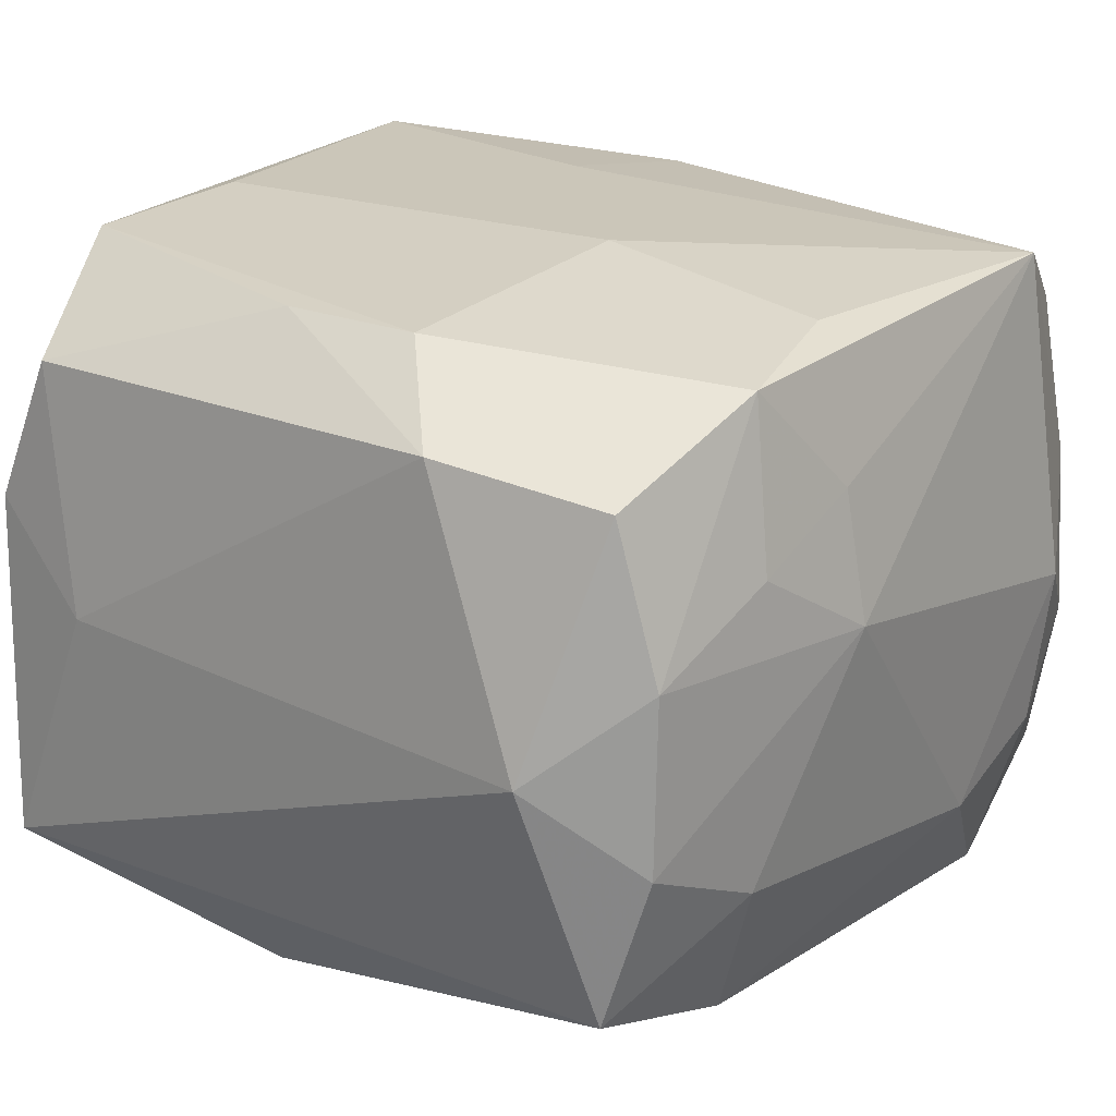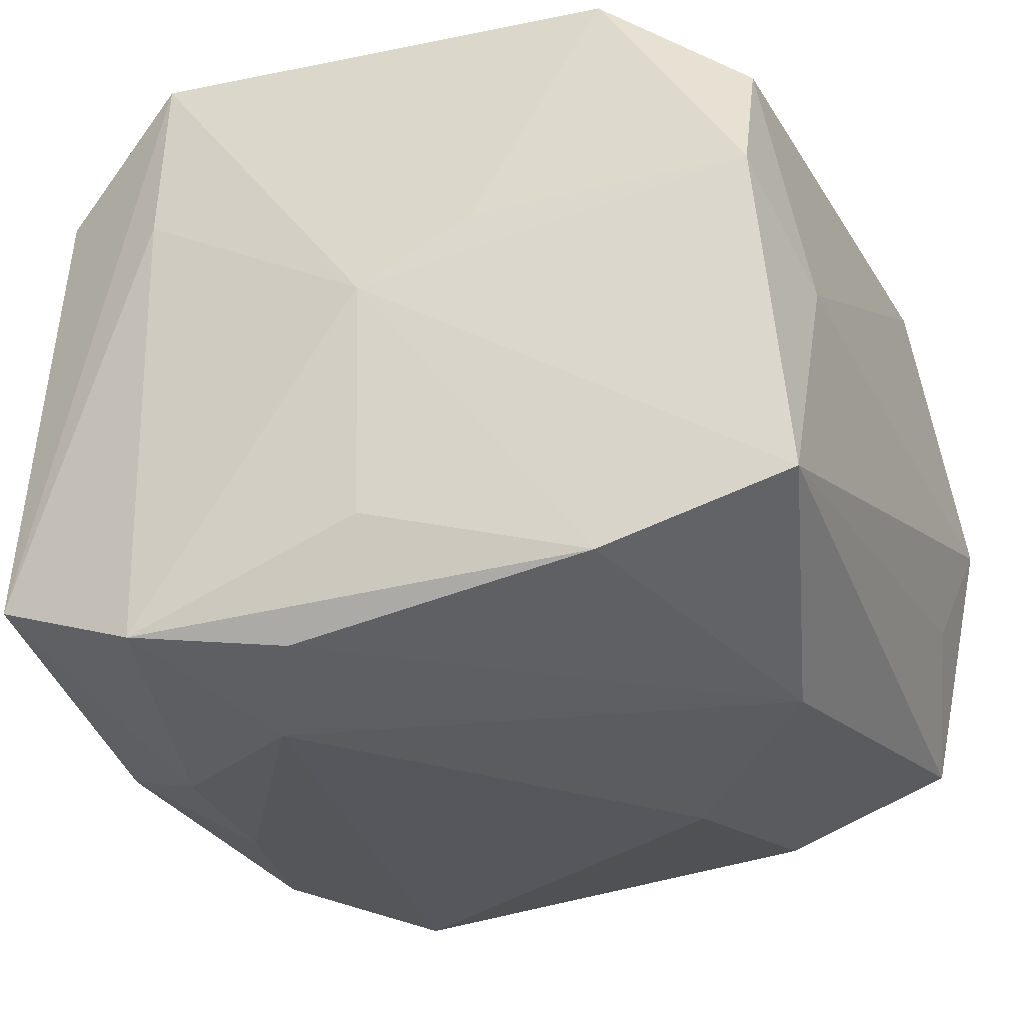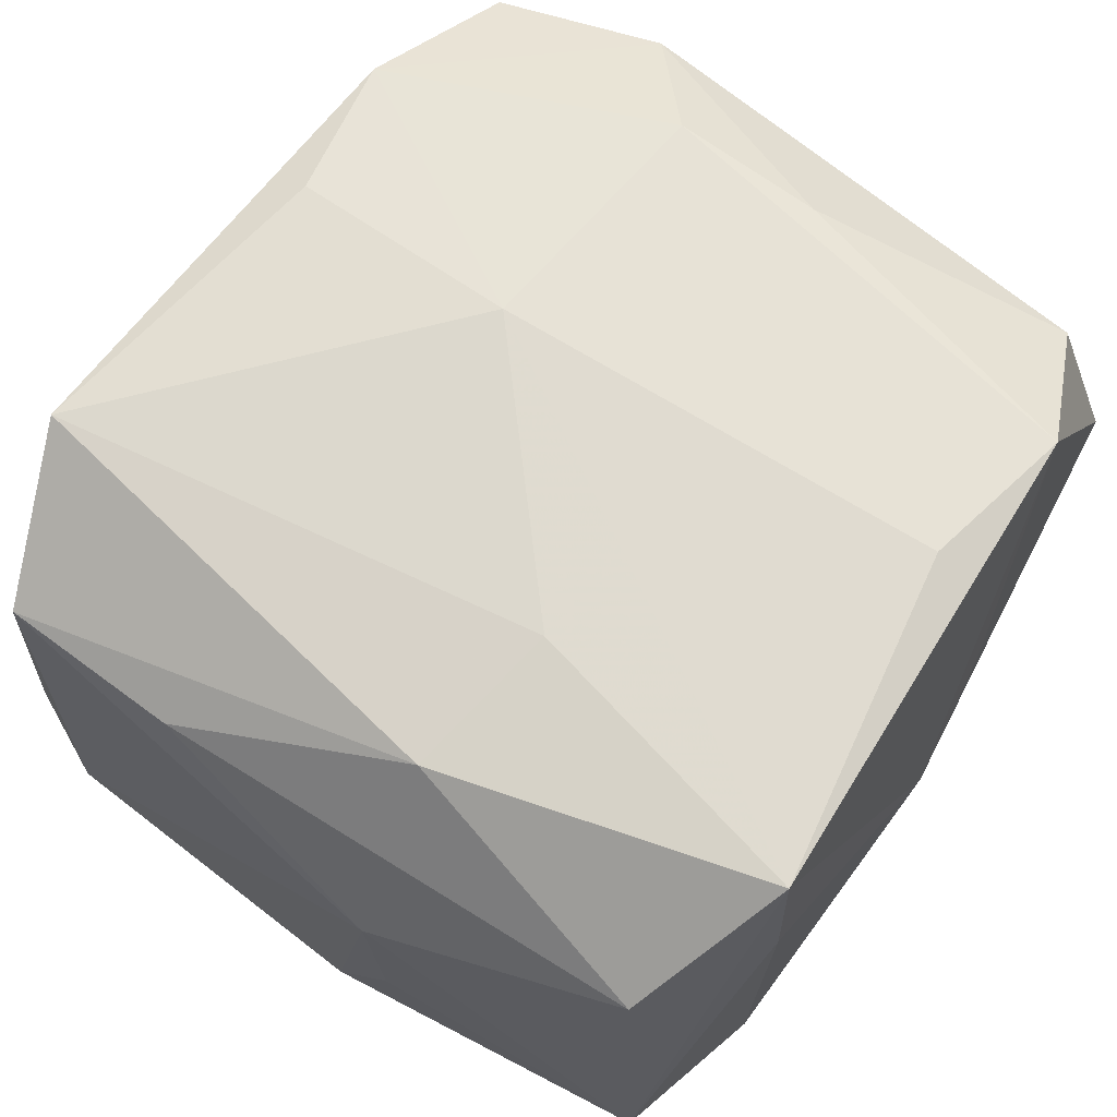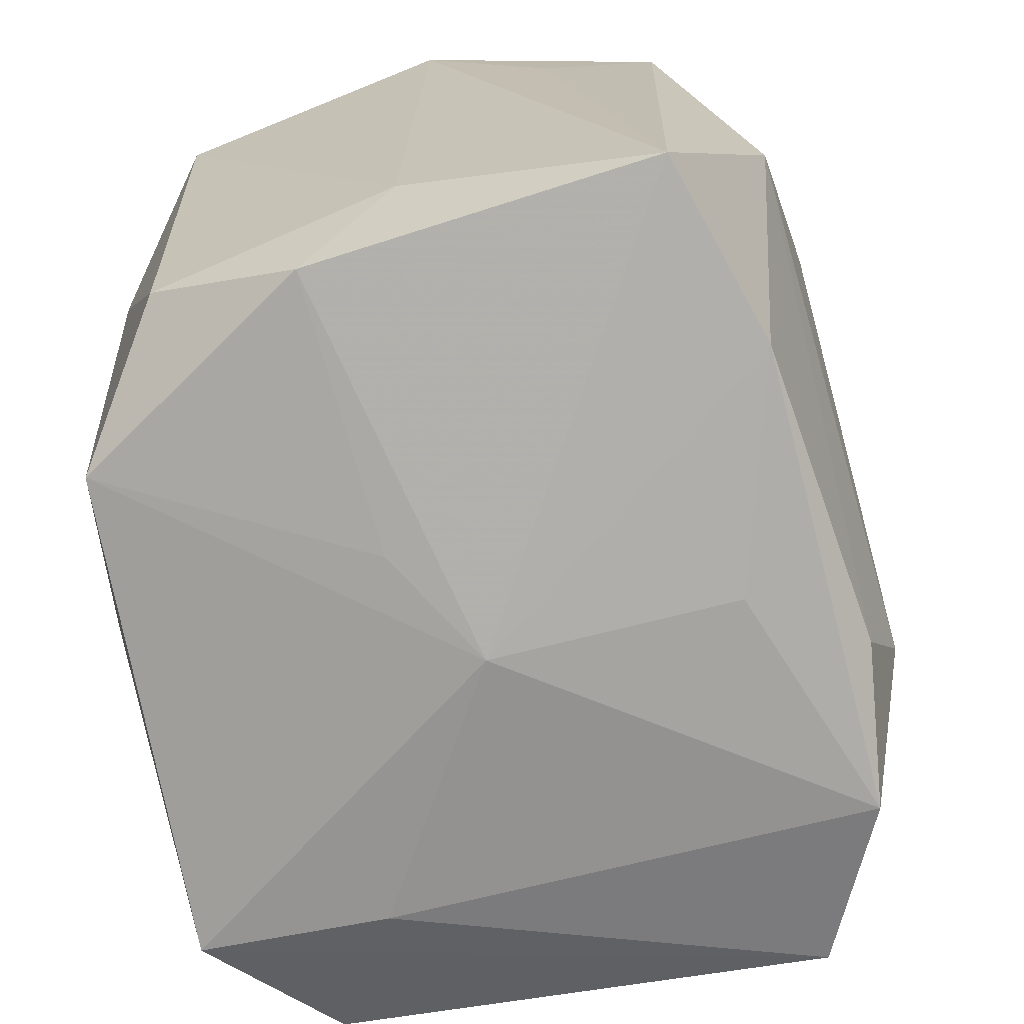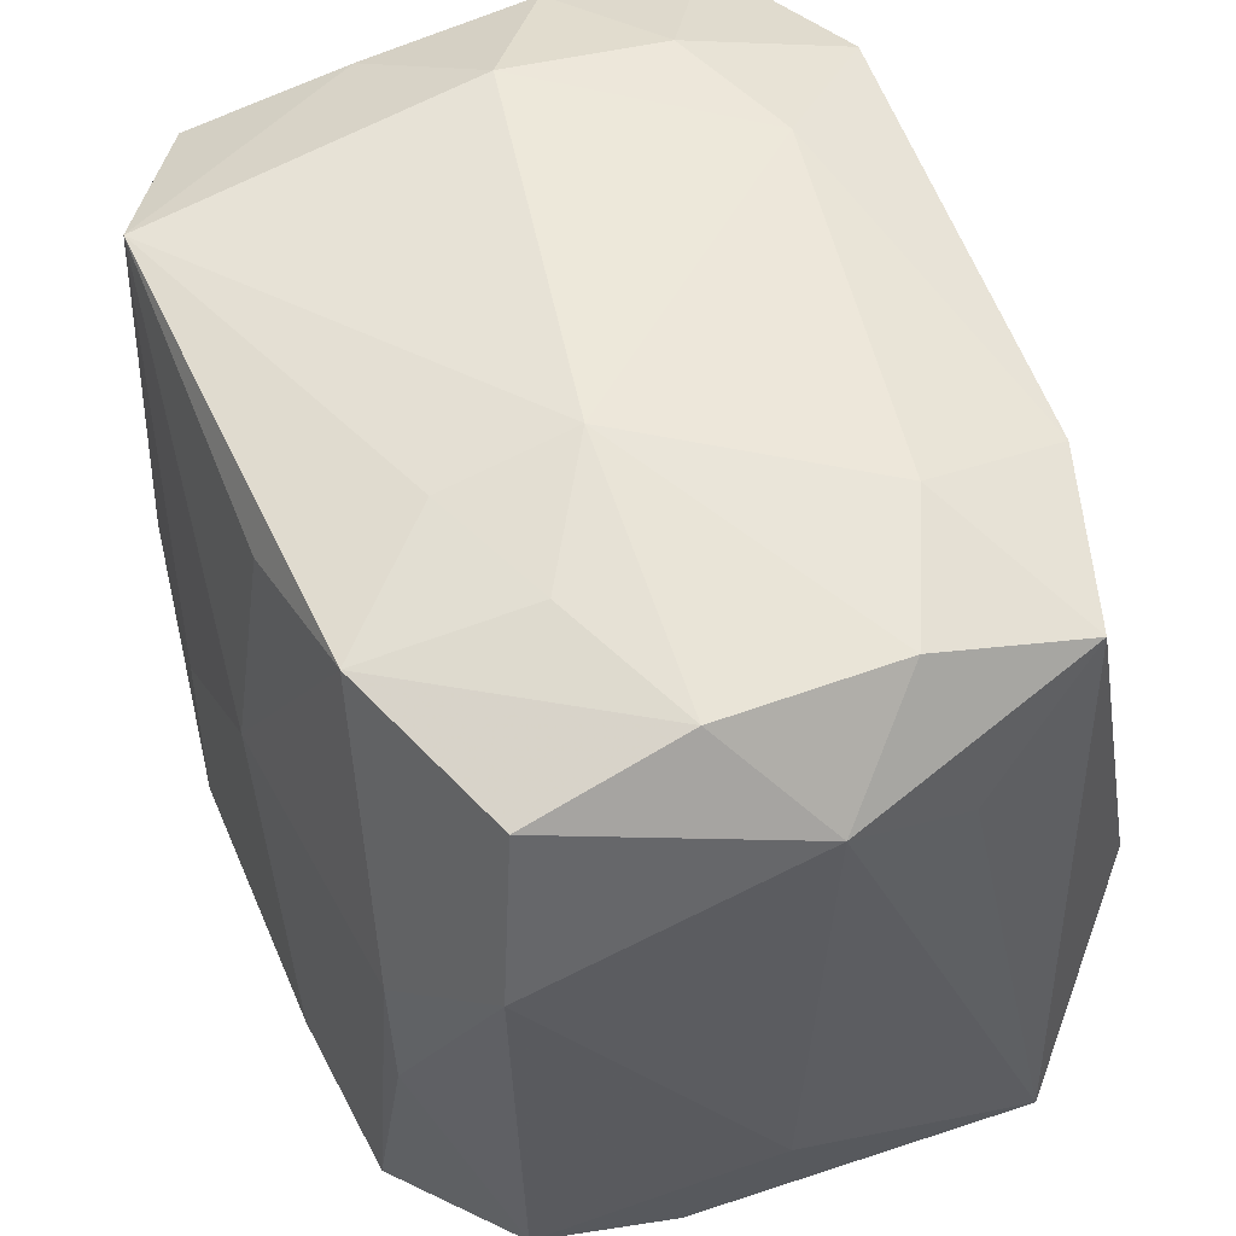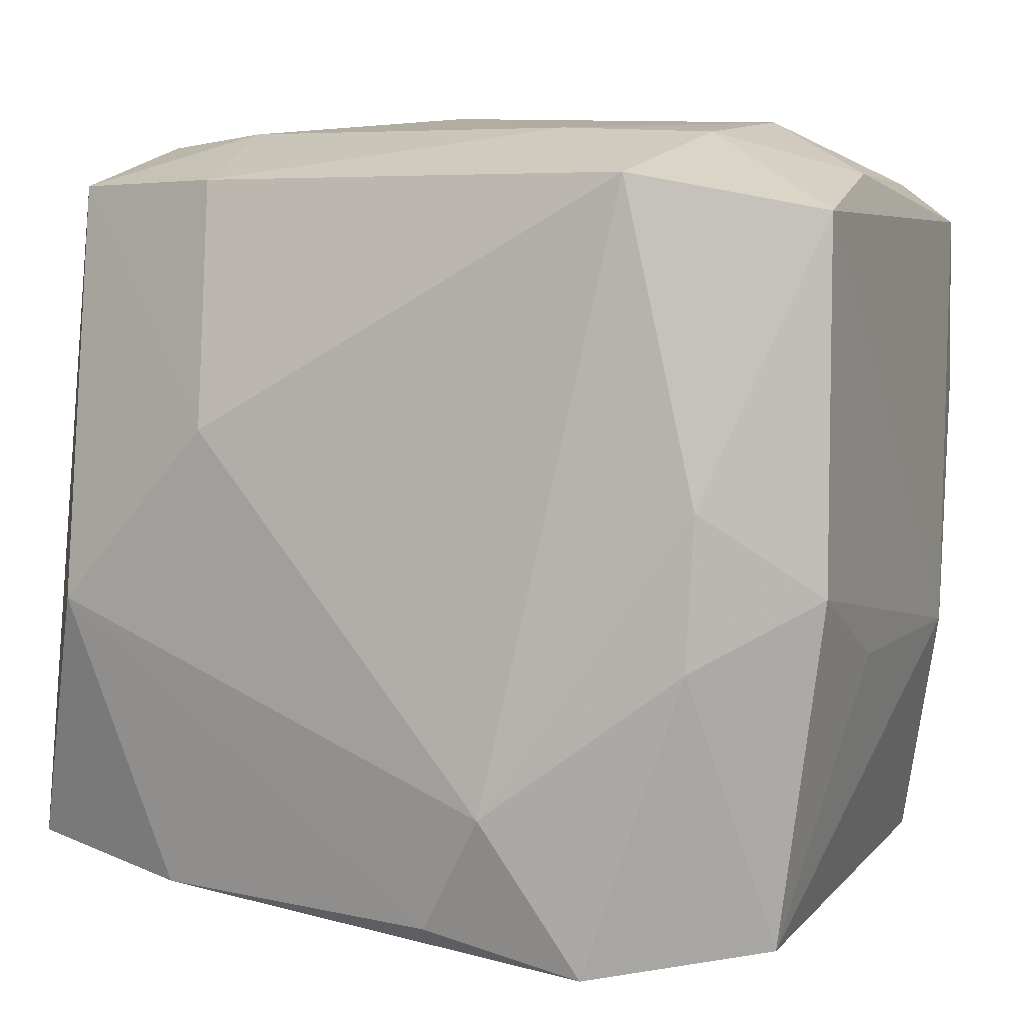
<metadata>
{"format":"obj","ext":"obj","renderer":"f3d","projection":"perspective","resolution":1024,"background":"white","views":[{"elev":20.9,"azim":129.0,"up":"+Z"},{"elev":-30.7,"azim":24.7,"up":"+Z"},{"elev":70.3,"azim":-52.4,"up":"+Z"},{"elev":-68.0,"azim":103.1,"up":"+Y"},{"elev":56.2,"azim":68.1,"up":"+Y"},{"elev":5.1,"azim":-155.6,"up":"+Y"}]}
</metadata>
<code>
v 0.02642 0.01507 -0.008653
v 0.02789 -0.01468 0.0004247
v 0.00384 0.02205 0.0204
v -0.01368 -0.02632 0.01073
v 0.002104 -0.02673 0.000912
v 0.02361 0.02225 -0.01605
v -0.01848 0.0262 -0.0006181
v 0.02639 -0.02241 0.006272
v -0.02716 -0.006923 -0.007256
v -0.0201 -0.005657 0.02151
v 0.02281 0.02517 -0.006306
v 0.02792 0.01962 -0.0006277
v 0.02351 0.02295 0.01449
v -0.01795 0.02508 -0.01077
v 0.01606 -0.02284 -0.01906
v 0.02063 0.006674 0.02064
v -0.01356 -0.02582 0.02268
v -0.02595 0.008487 0.01588
v 0.009217 -0.02532 0.005265
v 0.02653 0.01245 0.01622
v -0.02615 0.02257 -0.00616
v -0.01622 0.02228 -0.02107
v 0.01121 0.006835 -0.023
v 0.001913 -0.0254 -0.01453
v 0.01409 0.02571 -0.01035
v -0.02388 -0.02414 -0.01491
v 0.006957 -0.02117 0.02262
v 0.01404 0.02605 0.008749
v 0.02271 0.02534 0.004716
v -0.01315 -0.02599 -0.01983
v -0.02539 0.02231 0.00507
v 0.02199 -0.004285 -0.02162
v -0.007842 -0.01603 -0.02308
v -0.02608 0.02008 0.01512
v 0.003883 0.007147 0.02265
v 0.017 -0.02266 0.02146
v -0.02003 -0.006866 -0.02047
v 0.01305 0.0244 0.01895
v 0.0259 -0.01862 0.01551
v 0.01242 0.02235 -0.01958
v -0.02062 0.002649 -0.02072
v -0.02747 -0.006538 0.008227
v -0.02747 0.02003 -0.01663
v -0.02747 -0.002469 -0.01687
v -0.01032 -0.006857 0.02268
v 0.005949 0.02733 0.003826
v -0.01651 0.02423 0.02059
v -0.0229 -0.02236 0.0162
v 0.02792 -0.02119 -0.0156
v 0.006274 0.02598 0.01198
v -0.003402 -0.02348 -0.02134
v 0.02092 -0.002785 0.02058
v -0.009469 0.02537 -0.01395
f 7 47 46
f 40 23 22
f 22 23 33
f 35 38 3
f 3 47 35
f 38 47 3
f 34 10 47
f 51 30 33
f 48 26 17
f 17 10 48
f 33 23 32
f 32 51 33
f 50 47 38
f 50 46 47
f 41 22 33
f 35 47 45
f 47 10 45
f 45 17 35
f 10 17 45
f 31 47 7
f 31 34 47
f 42 26 48
f 4 26 30
f 4 17 26
f 27 36 35
f 35 17 27
f 27 17 36
f 39 36 8
f 16 38 35
f 35 36 16
f 40 22 53
f 7 46 53
f 44 41 37
f 37 26 44
f 30 26 37
f 33 30 37
f 37 41 33
f 43 41 44
f 22 41 43
f 44 42 43
f 43 42 34
f 18 42 48
f 34 42 18
f 48 10 18
f 10 34 18
f 44 26 9
f 9 42 44
f 26 42 9
f 30 24 5
f 5 4 30
f 5 49 8
f 17 4 5
f 36 17 5
f 20 13 38
f 38 16 20
f 12 13 20
f 36 39 52
f 52 16 36
f 39 20 52
f 52 20 16
f 6 11 12
f 6 49 32
f 6 23 40
f 6 32 23
f 29 11 46
f 38 13 29
f 29 13 12
f 12 11 29
f 2 49 12
f 12 20 2
f 2 20 39
f 2 39 8
f 8 49 2
f 51 32 15
f 32 49 15
f 30 51 15
f 15 24 30
f 15 5 24
f 49 5 15
f 40 53 25
f 25 6 40
f 11 6 25
f 46 11 25
f 25 53 46
f 22 43 14
f 7 53 14
f 14 53 22
f 21 31 7
f 7 14 21
f 21 14 43
f 34 31 21
f 21 43 34
f 8 36 19
f 19 5 8
f 36 5 19
f 12 49 1
f 1 6 12
f 49 6 1
f 38 29 28
f 28 29 46
f 28 50 38
f 46 50 28

</code>
